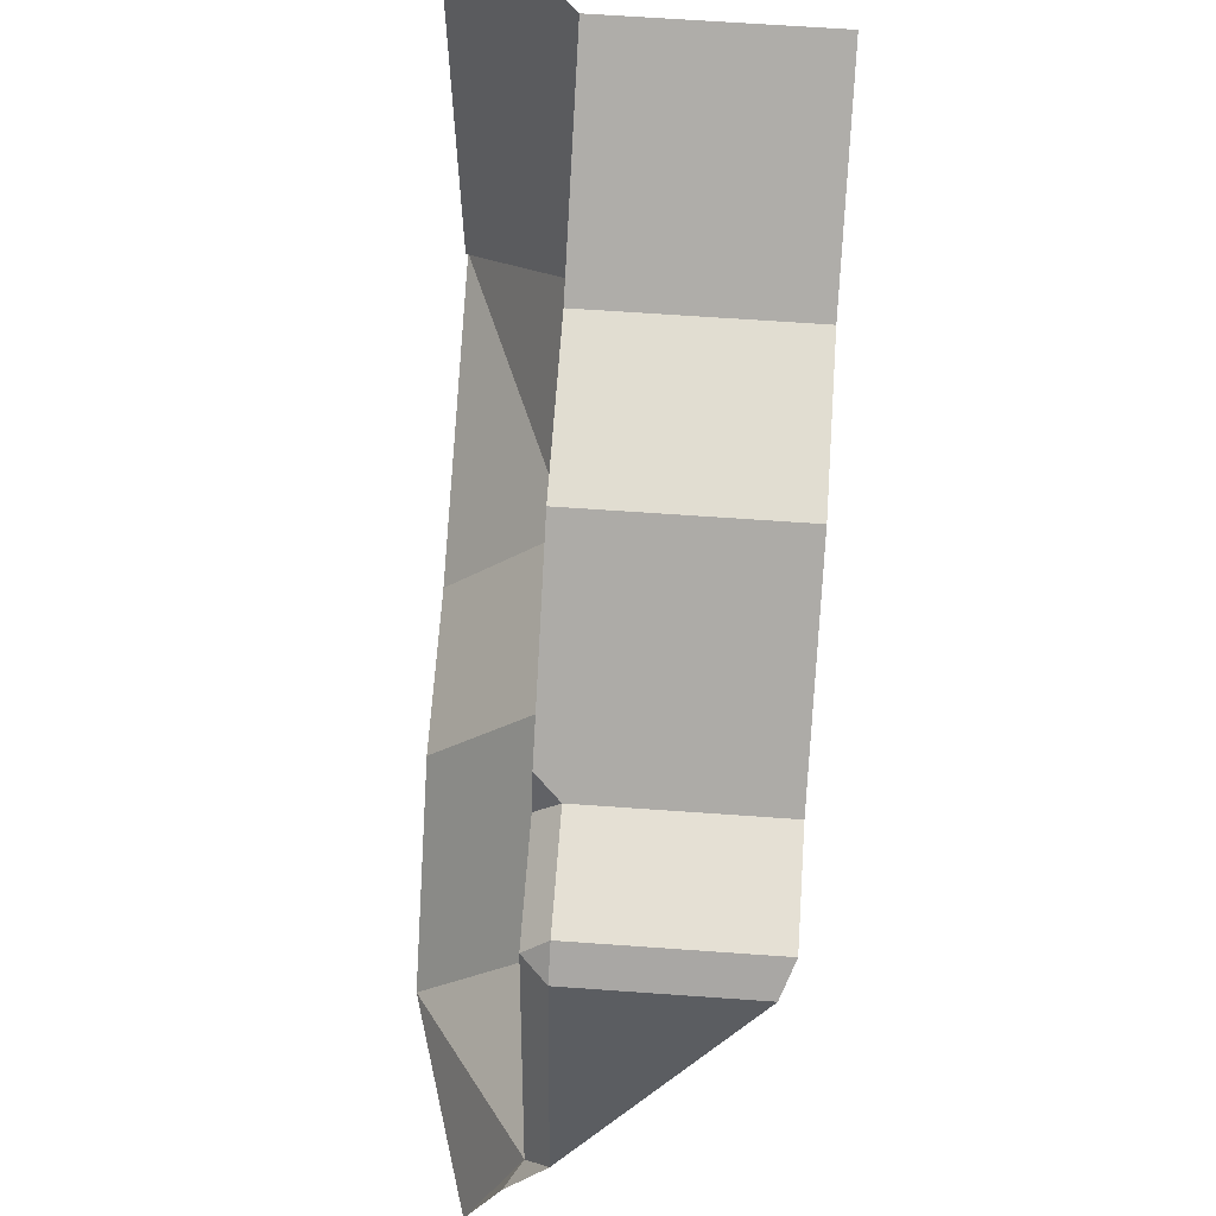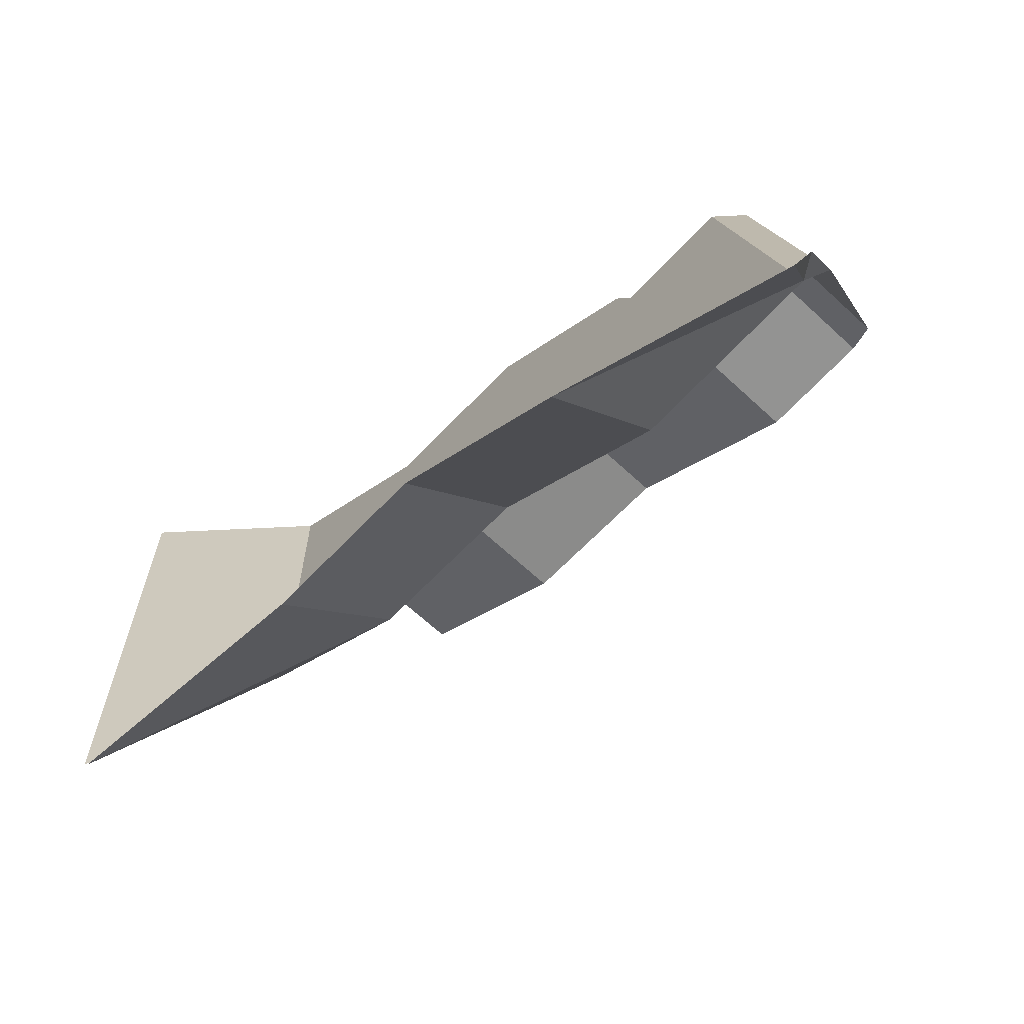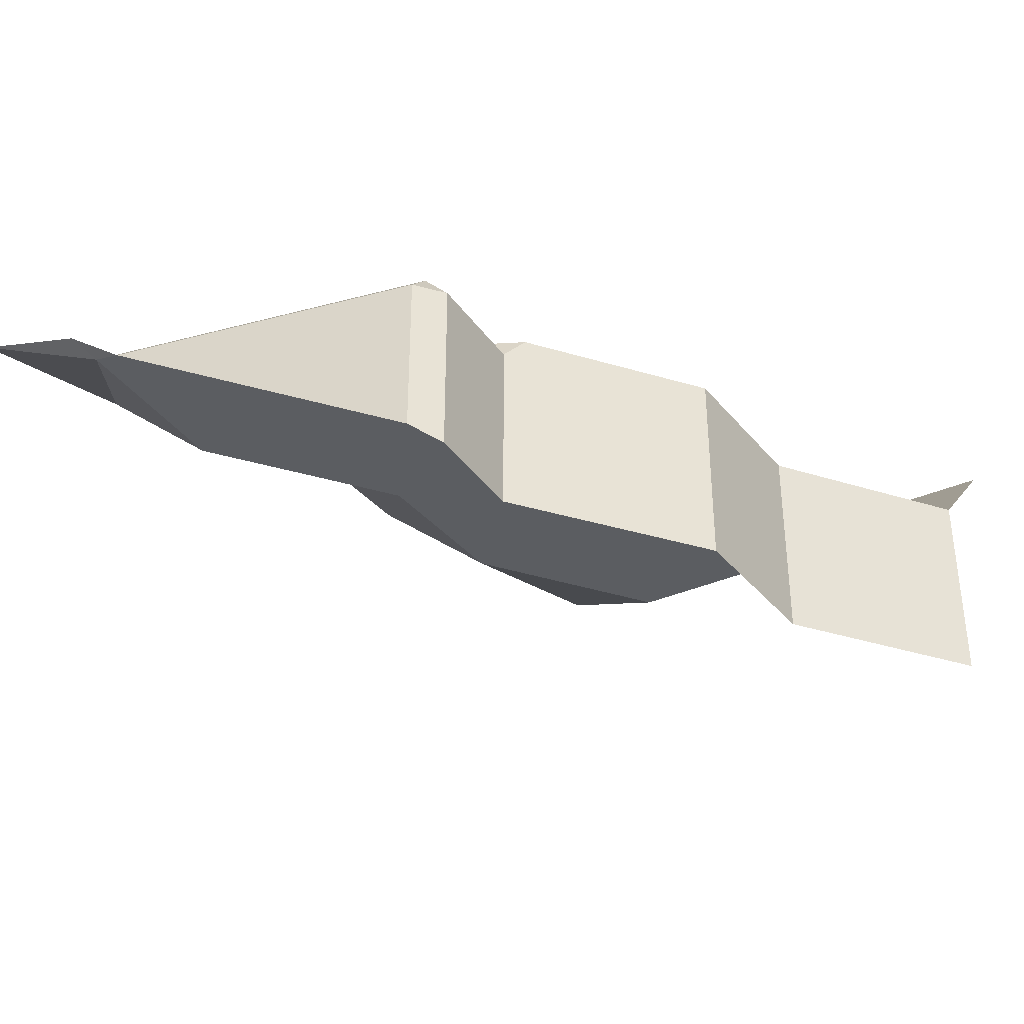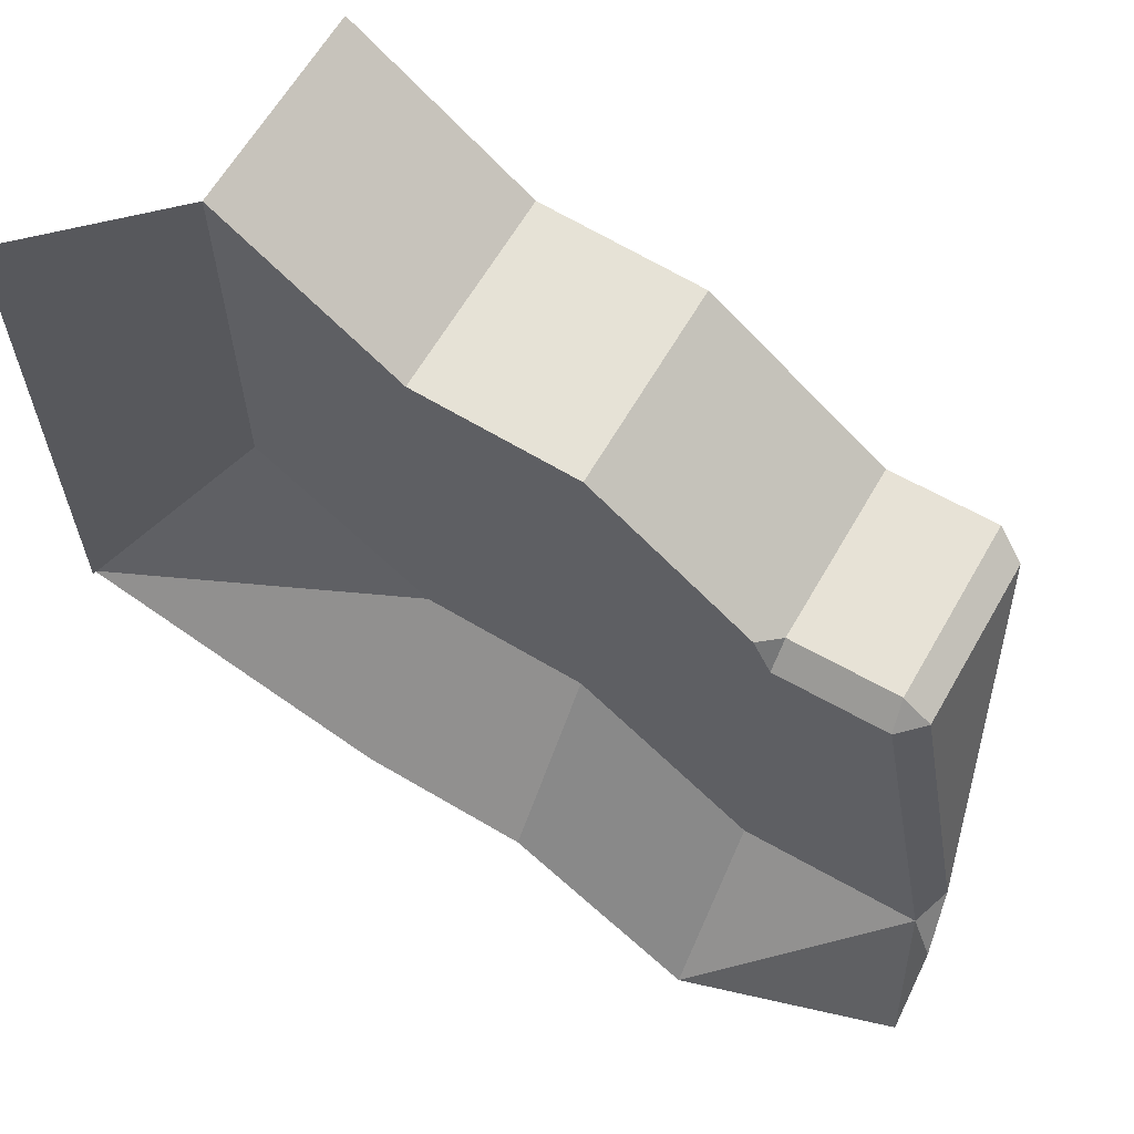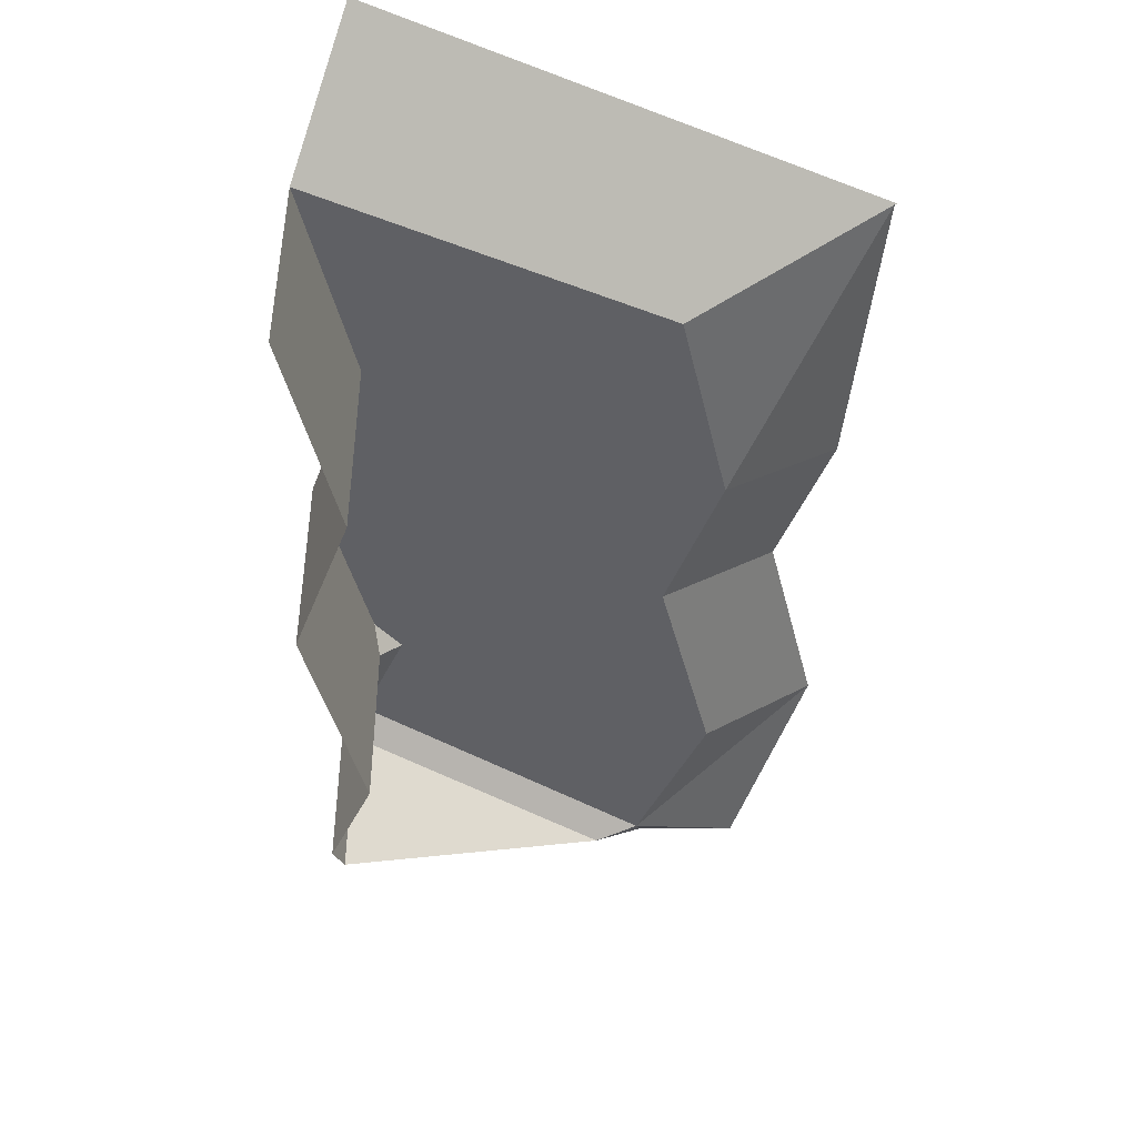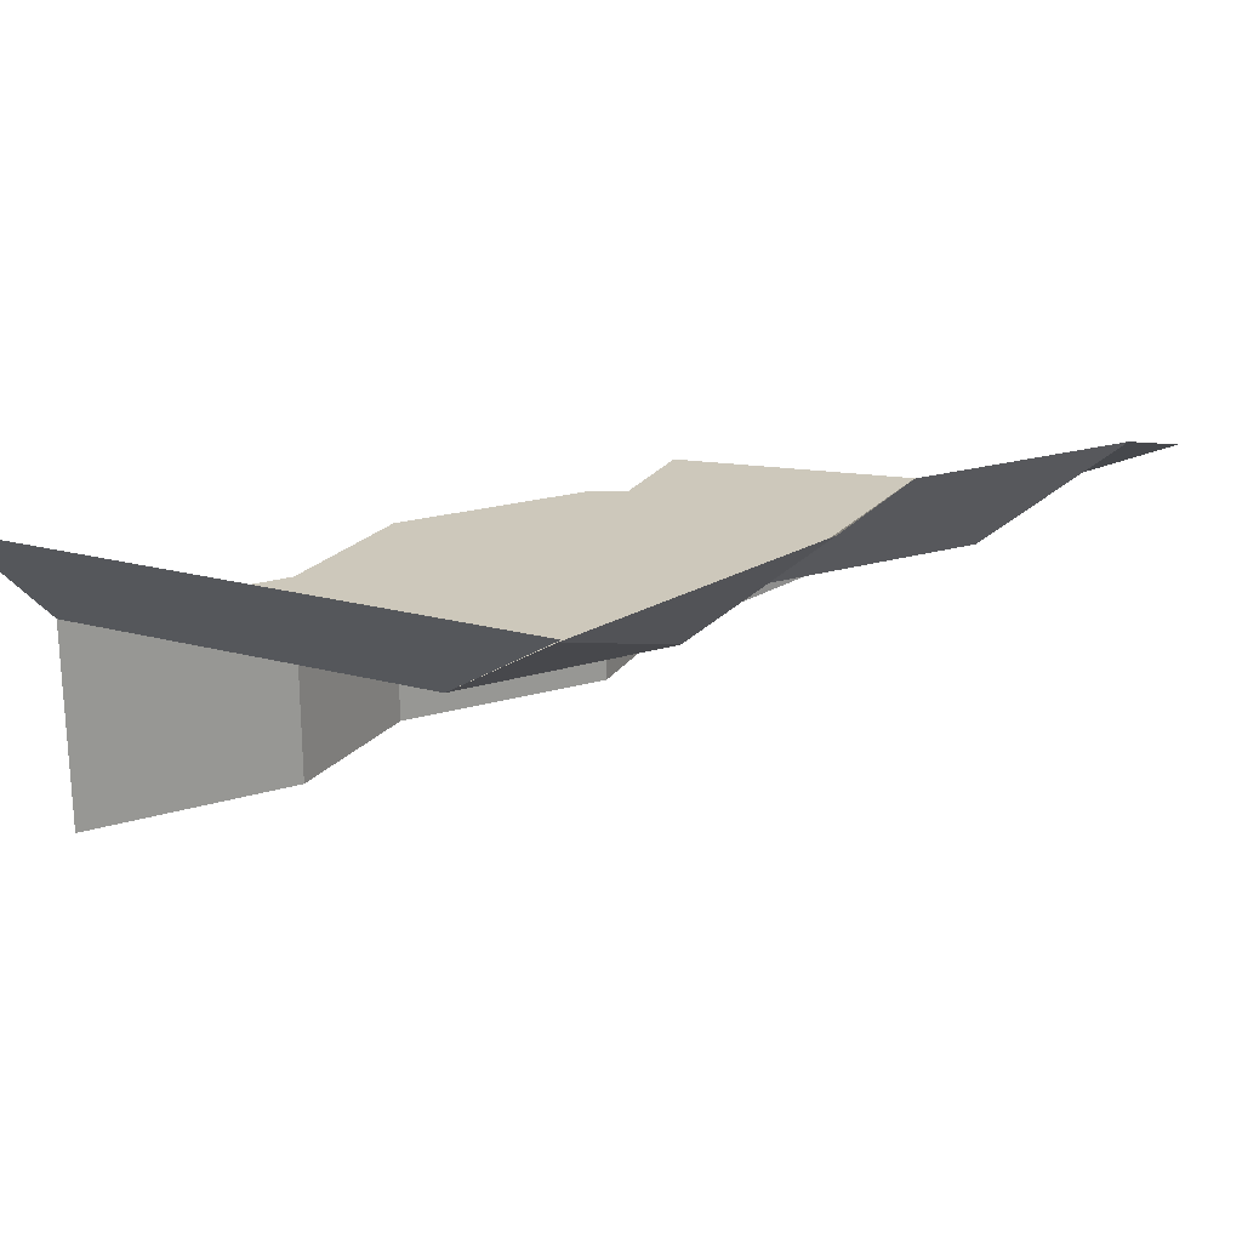
<metadata>
{"format":"obj","ext":"obj","renderer":"f3d","projection":"perspective","resolution":1024,"background":"white","views":[{"elev":65.3,"azim":-85.9,"up":"+Z"},{"elev":-66.7,"azim":-132.9,"up":"+Z"},{"elev":-35.4,"azim":-59.7,"up":"+Y"},{"elev":63.0,"azim":-150.1,"up":"+Z"},{"elev":-43.8,"azim":65.9,"up":"+Y"},{"elev":21.8,"azim":115.0,"up":"+Y"}]}
</metadata>
<code>
o ground_wild_Plane.005
v 14.64 -0.8916 -4.447
v 19.45 -0.8916 -0.6935
v 19.45 -0.8916 9.553
v 23.83 -0.8916 -0.4193
v 23.83 -0.8916 9.827
v 28.52 -0.8916 3.113
v 28.52 -0.8916 13.36
v 14.64 2.294 -8.094
v 9.153 0.6155 -8.094
v 19.45 2.294 -4.34
v 23.83 2.294 -4.066
v 31.84 2.294 -1.307
v 14.64 -6.436 5.8
v 19.45 -6.436 9.553
v 23.83 -6.436 9.827
v 28.52 -6.436 13.36
v 31.86 2.363 -1.384
v 31.86 2.363 13.36
v 9.376 -1.523 -3.28
v 9.796 -0.8916 -4.447
v 9.153 -0.4159 -4.862
v 14.64 -0.8916 5.168
v 14.64 -1.523 5.8
v 15.14 -0.8916 6.188
v 10.99 -1.523 5.179
v 11.74 -1.523 5.8
v 11.63 -0.8916 5.168
v 11.74 -6.436 5.8
v 10.99 -6.1 5.179
f 25 19 29
f 23 13 14
f 3 4 2
f 5 6 4
f 1 10 8
f 1 27 22
f 2 11 10
f 4 12 11
f 3 15 5
f 5 16 7
f 26 13 23
f 6 18 17
f 24 3 2
f 19 20 21
f 22 23 24
f 25 26 27
f 19 27 20
f 26 22 27
f 29 26 25
f 20 8 9
f 14 3 24
f 24 23 14
f 3 5 4
f 5 7 6
f 1 2 10
f 1 20 27
f 2 4 11
f 4 6 12
f 3 14 15
f 5 15 16
f 26 28 13
f 6 7 18
f 2 1 22
f 22 24 2
f 19 25 27
f 26 23 22
f 29 28 26
f 9 21 20
f 20 1 8

</code>
